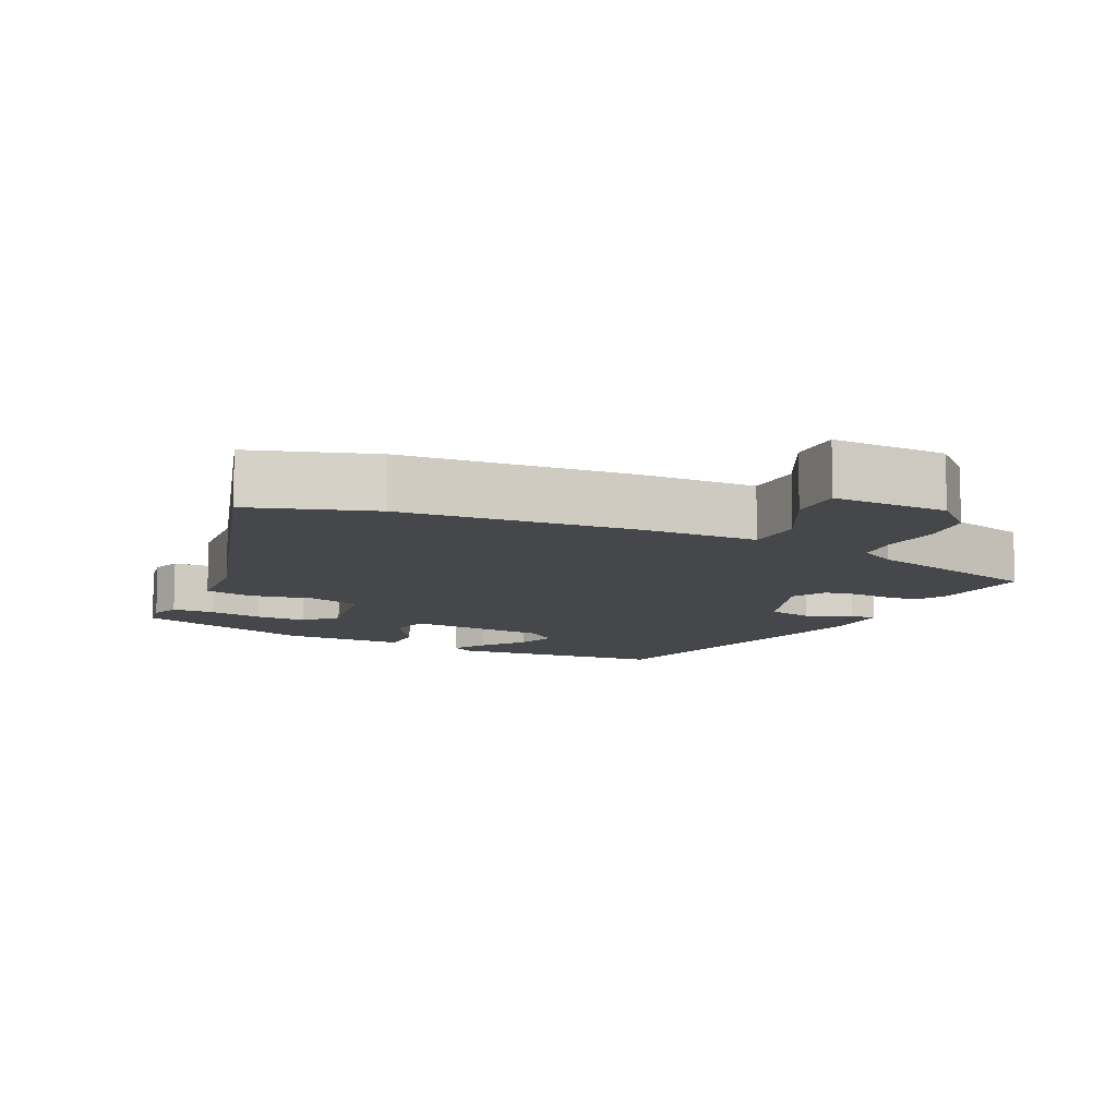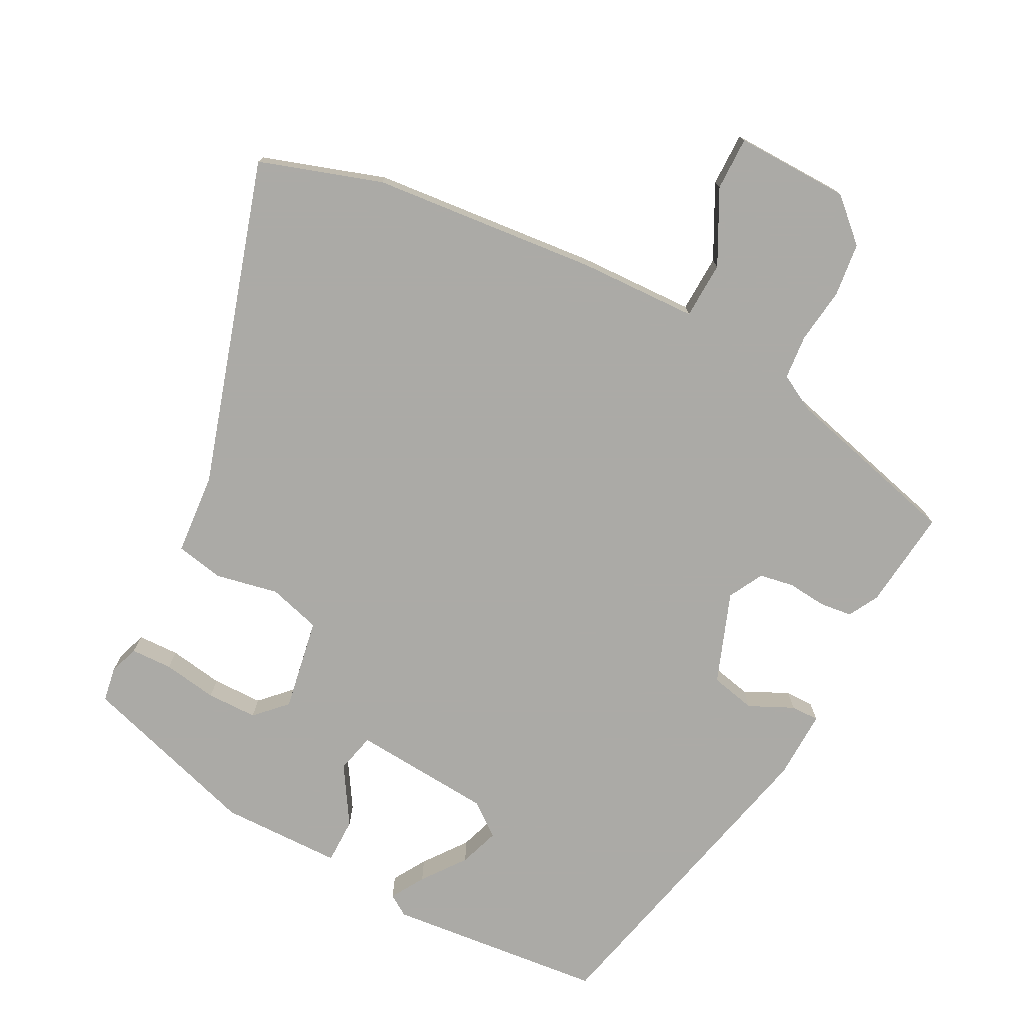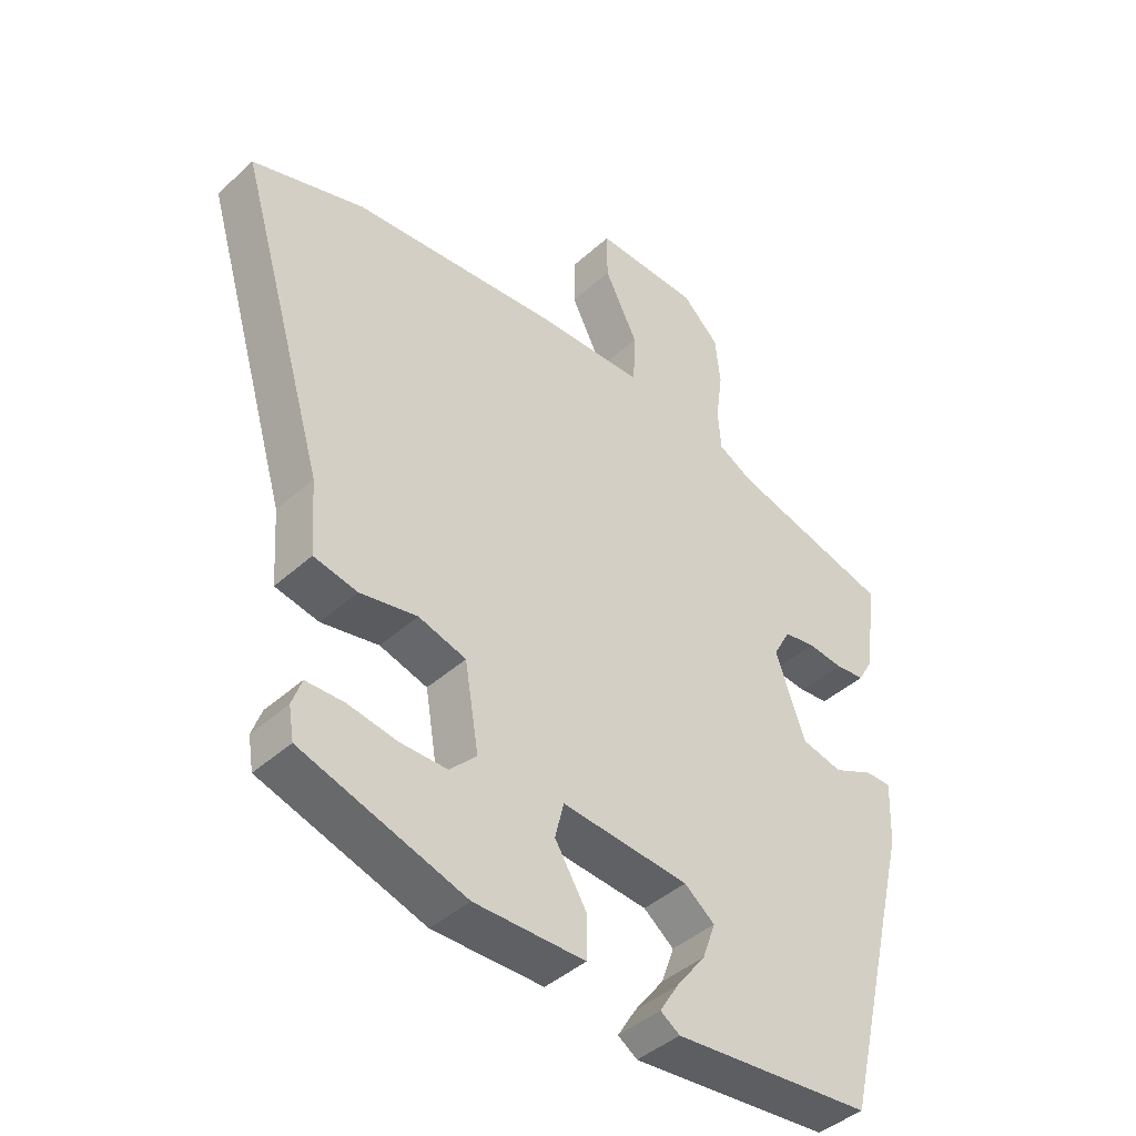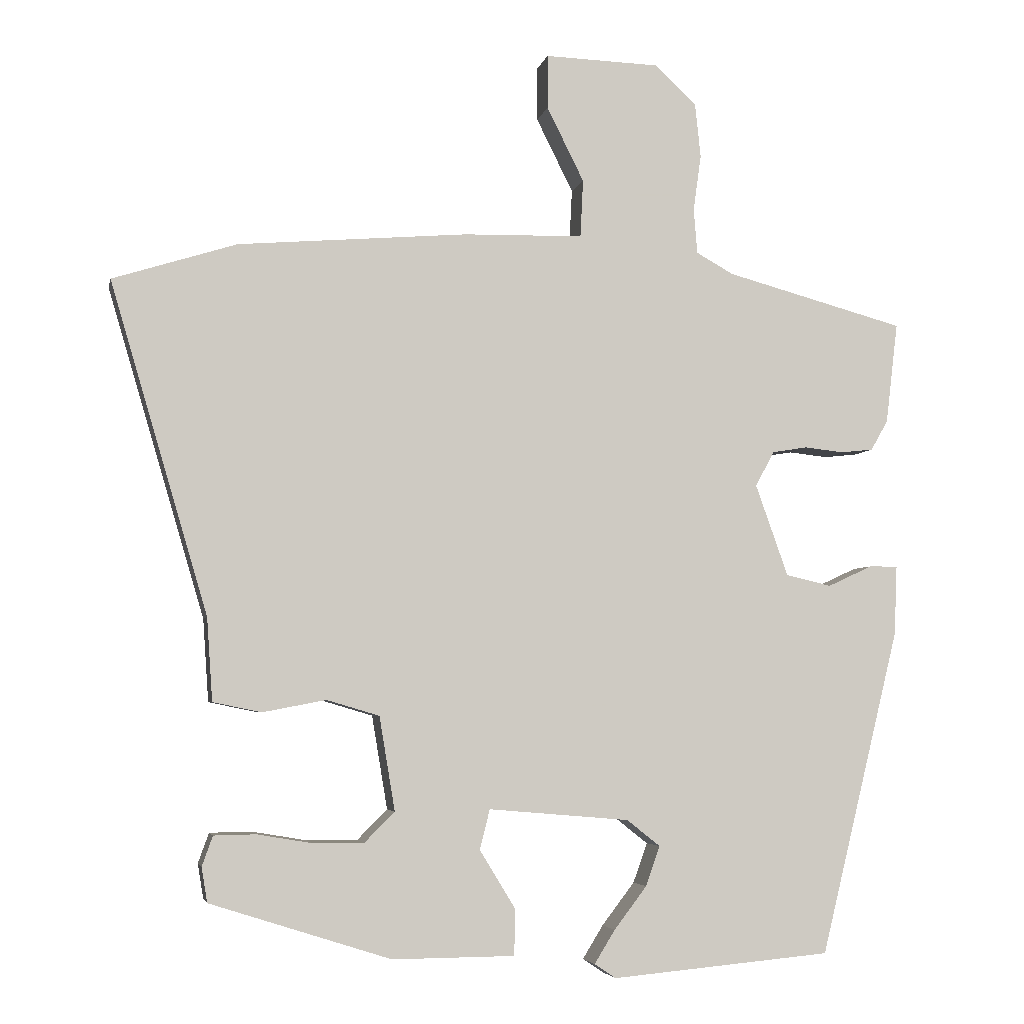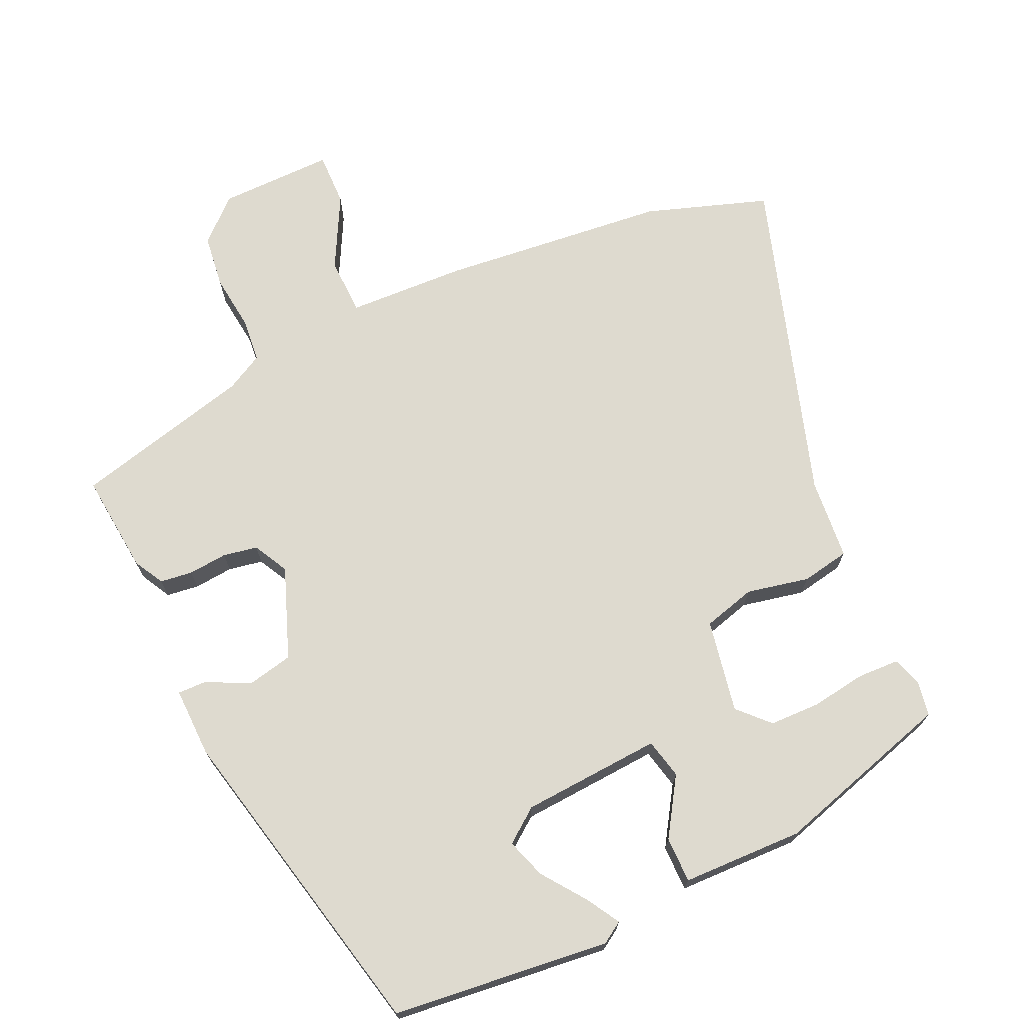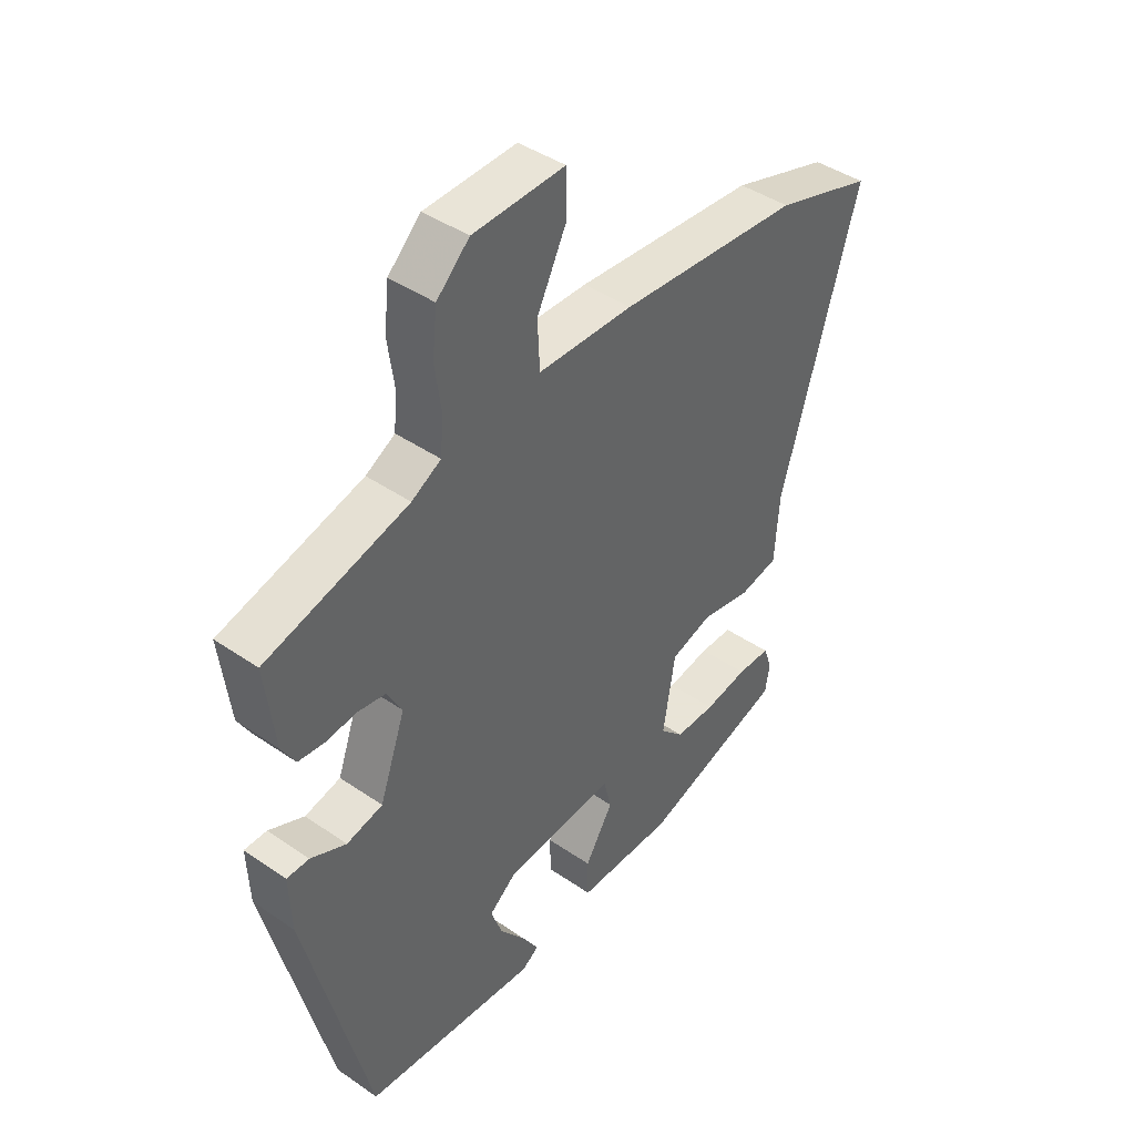
<metadata>
{"format":"obj","ext":"obj","renderer":"f3d","projection":"perspective","resolution":1024,"background":"white","views":[{"elev":-10.5,"azim":-25.1,"up":"+Y"},{"elev":-75.9,"azim":-26.9,"up":"+Y"},{"elev":-42.5,"azim":-42.9,"up":"+Z"},{"elev":-4.6,"azim":-11.8,"up":"+Z"},{"elev":71.0,"azim":156.5,"up":"+Y"},{"elev":42.8,"azim":129.3,"up":"+Z"}]}
</metadata>
<code>
v 0.508 0.07 0.43
v 0.491 0.07 0.288
v 0.467 0.07 0.246
v 0.421 0.07 0.241
v 0.366 0.07 0.247
v 0.317 0.07 0.239
v 0.29 0.07 0.19
v 0.336 0.07 0.061
v 0.4 0.07 0.046
v 0.463 0.07 0.075
v 0.503 0.07 0.075
v 0.499 0.07 -0.023
v 0.387 0.07 -0.48
v 0.078 0.07 -0.508
v 0.048 0.07 -0.488
v 0.077 0.07 -0.441
v 0.123 0.07 -0.381
v 0.143 0.07 -0.325
v 0.096 0.07 -0.288
v -0.102 0.07 -0.271
v -0.116 0.07 -0.327
v -0.066 0.07 -0.409
v -0.067 0.07 -0.474
v -0.239 0.07 -0.475
v -0.493 0.07 -0.394
v -0.501 0.07 -0.345
v -0.486 0.07 -0.303
v -0.427 0.07 -0.302
v -0.35 0.07 -0.315
v -0.278 0.07 -0.315
v -0.236 0.07 -0.273
v -0.258 0.07 -0.141
v -0.332 0.07 -0.119
v -0.421 0.07 -0.136
v -0.489 0.07 -0.122
v -0.497 0.07 -0.006
v -0.634 0.07 0.458
v -0.46 0.07 0.513
v -0.138 0.07 0.54
v 0.03 0.07 0.544
v 0.034 0.07 0.625
v -0.018 0.07 0.729
v -0.018 0.07 0.805
v 0.144 0.07 0.8
v 0.202 0.07 0.745
v 0.21 0.07 0.669
v 0.199 0.07 0.59
v 0.204 0.07 0.527
v 0.256 0.07 0.498
v 0.508 0 0.43
v 0.491 0 0.288
v 0.467 0 0.246
v 0.421 0 0.241
v 0.366 0 0.247
v 0.317 0 0.239
v 0.29 0 0.19
v 0.336 0 0.061
v 0.4 0 0.046
v 0.463 0 0.075
v 0.503 0 0.075
v 0.499 0 -0.023
v 0.387 0 -0.48
v 0.078 0 -0.508
v 0.048 0 -0.488
v 0.077 0 -0.441
v 0.123 0 -0.381
v 0.143 0 -0.325
v 0.096 0 -0.288
v -0.102 0 -0.271
v -0.116 0 -0.327
v -0.066 0 -0.409
v -0.067 0 -0.474
v -0.239 0 -0.475
v -0.493 0 -0.394
v -0.501 0 -0.345
v -0.486 0 -0.303
v -0.427 0 -0.302
v -0.35 0 -0.315
v -0.278 0 -0.315
v -0.236 0 -0.273
v -0.258 0 -0.141
v -0.332 0 -0.119
v -0.421 0 -0.136
v -0.489 0 -0.122
v -0.497 0 -0.006
v -0.634 0 0.458
v -0.46 0 0.513
v -0.138 0 0.54
v 0.03 0 0.544
v 0.034 0 0.625
v -0.018 0 0.729
v -0.018 0 0.805
v 0.144 0 0.8
v 0.202 0 0.745
v 0.21 0 0.669
v 0.199 0 0.59
v 0.204 0 0.527
v 0.256 0 0.498
f 45 46 47
f 44 45 47
f 43 44 47
f 42 43 47
f 41 42 47
f 40 41 47 48
f 40 48 49
f 39 40 49
f 38 39 49
f 37 38 49
f 36 37 49
f 36 49 1
f 35 36 1
f 34 35 1
f 33 34 1
f 27 28 29
f 26 27 29
f 25 26 29
f 24 25 29
f 23 24 29
f 22 23 29
f 21 22 29 30
f 20 21 30 31
f 15 16 17
f 14 15 17
f 13 14 17
f 12 13 17
f 11 12 17
f 11 17 18
f 10 11 18
f 9 10 18
f 8 9 18 19
f 3 4 5
f 2 3 5
f 1 2 5
f 1 5 6
f 32 33 1 6
f 32 6 7
f 31 32 7
f 20 31 7
f 7 8 19 20
f 96 95 94
f 96 94 93
f 96 93 92
f 96 92 91
f 96 91 90
f 97 96 90 89
f 98 97 89
f 98 89 88
f 98 88 87
f 98 87 86
f 98 86 85
f 50 98 85
f 50 85 84
f 50 84 83
f 50 83 82
f 78 77 76
f 78 76 75
f 78 75 74
f 78 74 73
f 78 73 72
f 78 72 71
f 79 78 71 70
f 80 79 70 69
f 66 65 64
f 66 64 63
f 66 63 62
f 66 62 61
f 66 61 60
f 67 66 60
f 67 60 59
f 67 59 58
f 68 67 58 57
f 54 53 52
f 54 52 51
f 54 51 50
f 55 54 50
f 55 50 82 81
f 56 55 81
f 56 81 80
f 56 80 69
f 69 68 57 56
f 1 50 51 2
f 2 51 52 3
f 3 52 53 4
f 4 53 54 5
f 5 54 55 6
f 6 55 56 7
f 7 56 57 8
f 8 57 58 9
f 9 58 59 10
f 10 59 60 11
f 11 60 61 12
f 12 61 62 13
f 13 62 63 14
f 14 63 64 15
f 15 64 65 16
f 16 65 66 17
f 17 66 67 18
f 18 67 68 19
f 19 68 69 20
f 20 69 70 21
f 21 70 71 22
f 22 71 72 23
f 23 72 73 24
f 24 73 74 25
f 25 74 75 26
f 26 75 76 27
f 27 76 77 28
f 28 77 78 29
f 29 78 79 30
f 30 79 80 31
f 31 80 81 32
f 32 81 82 33
f 33 82 83 34
f 34 83 84 35
f 35 84 85 36
f 36 85 86 37
f 37 86 87 38
f 38 87 88 39
f 39 88 89 40
f 40 89 90 41
f 41 90 91 42
f 42 91 92 43
f 43 92 93 44
f 44 93 94 45
f 45 94 95 46
f 46 95 96 47
f 47 96 97 48
f 48 97 98 49
f 49 98 50 1

</code>
